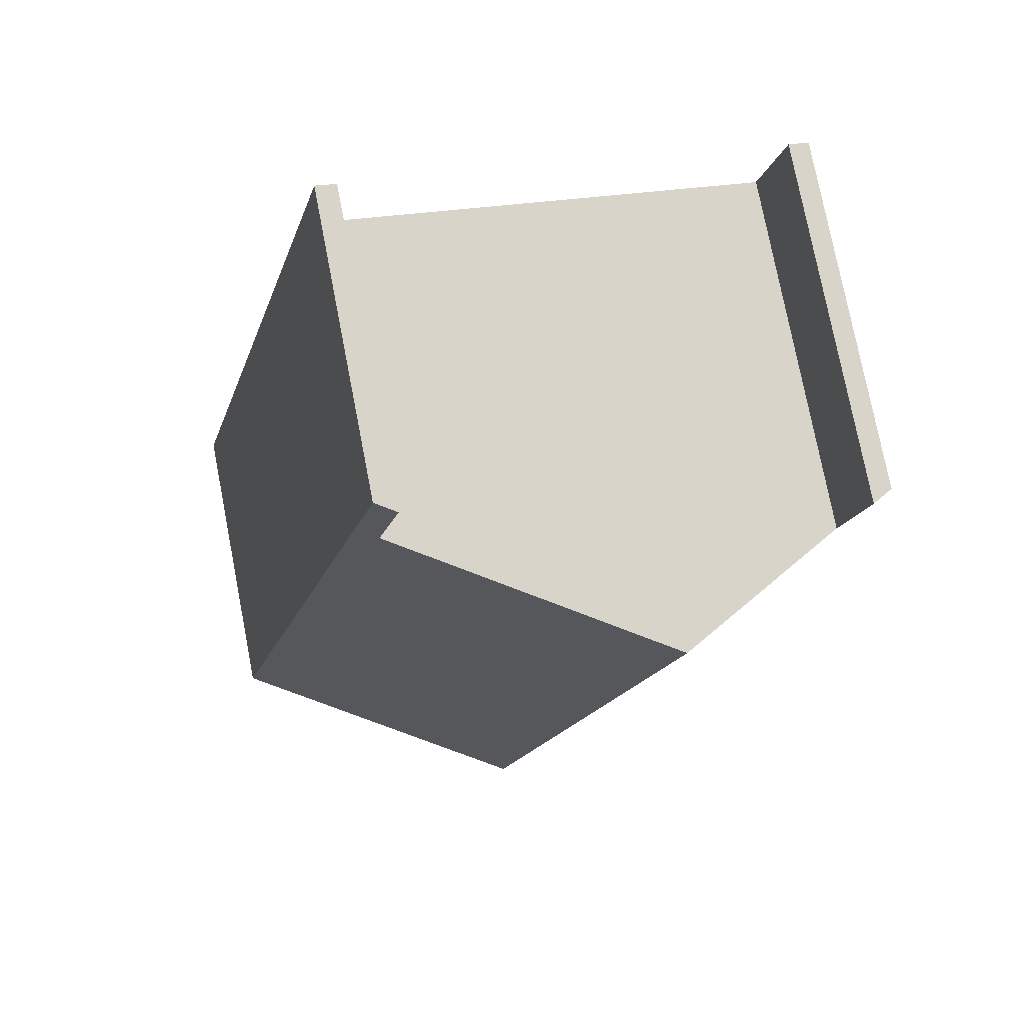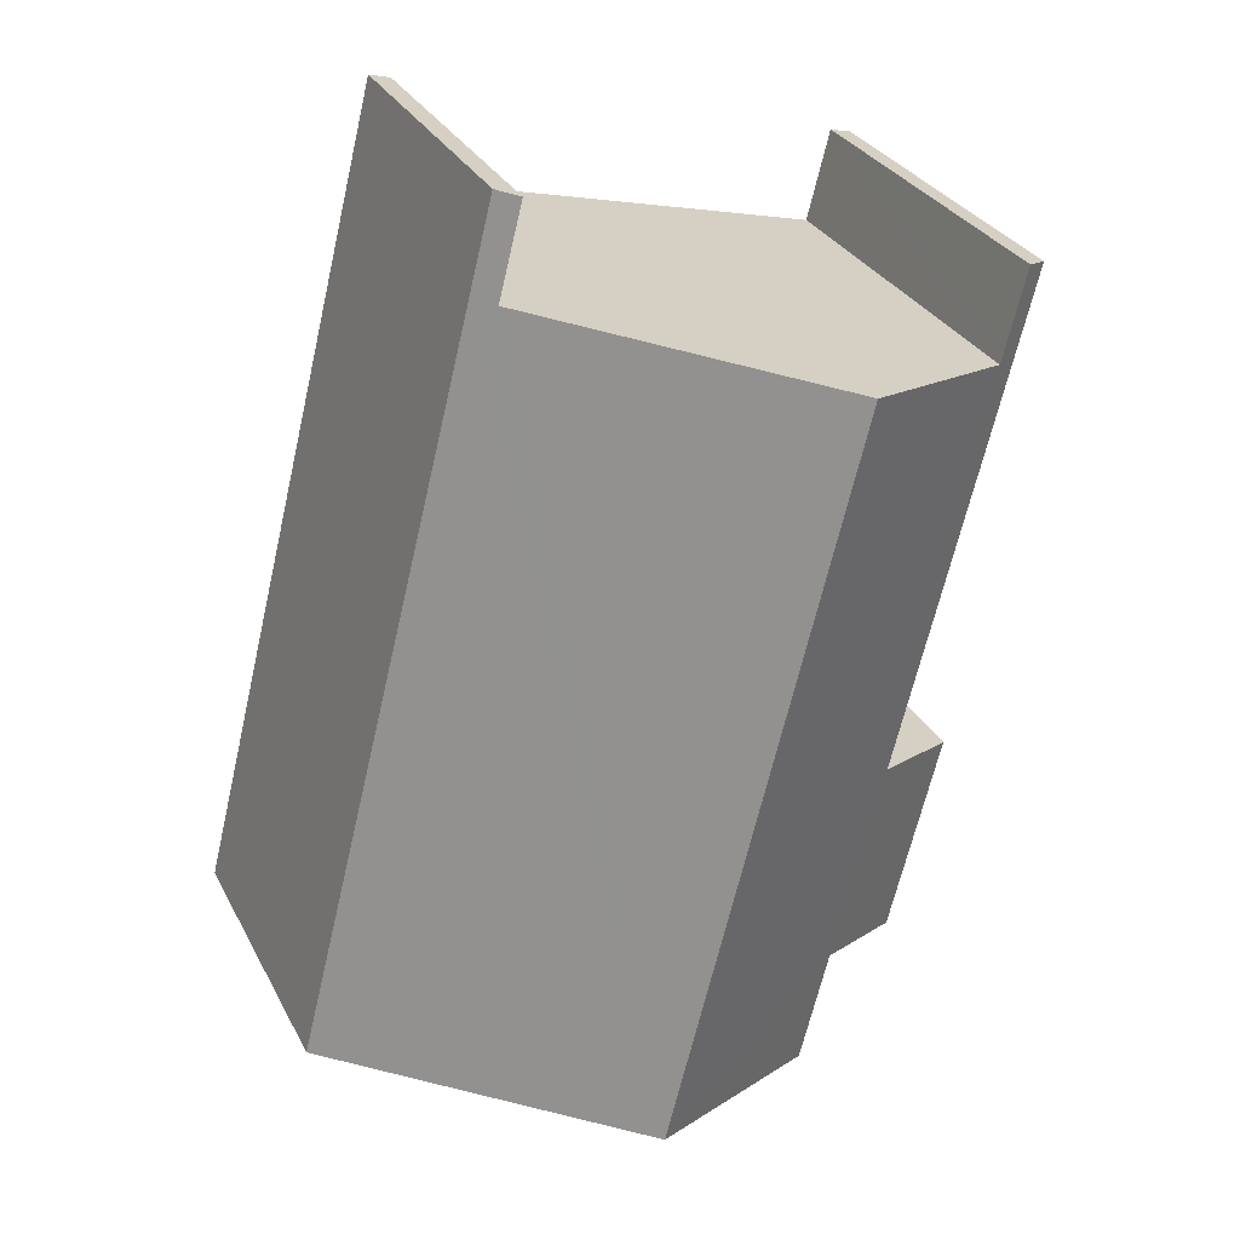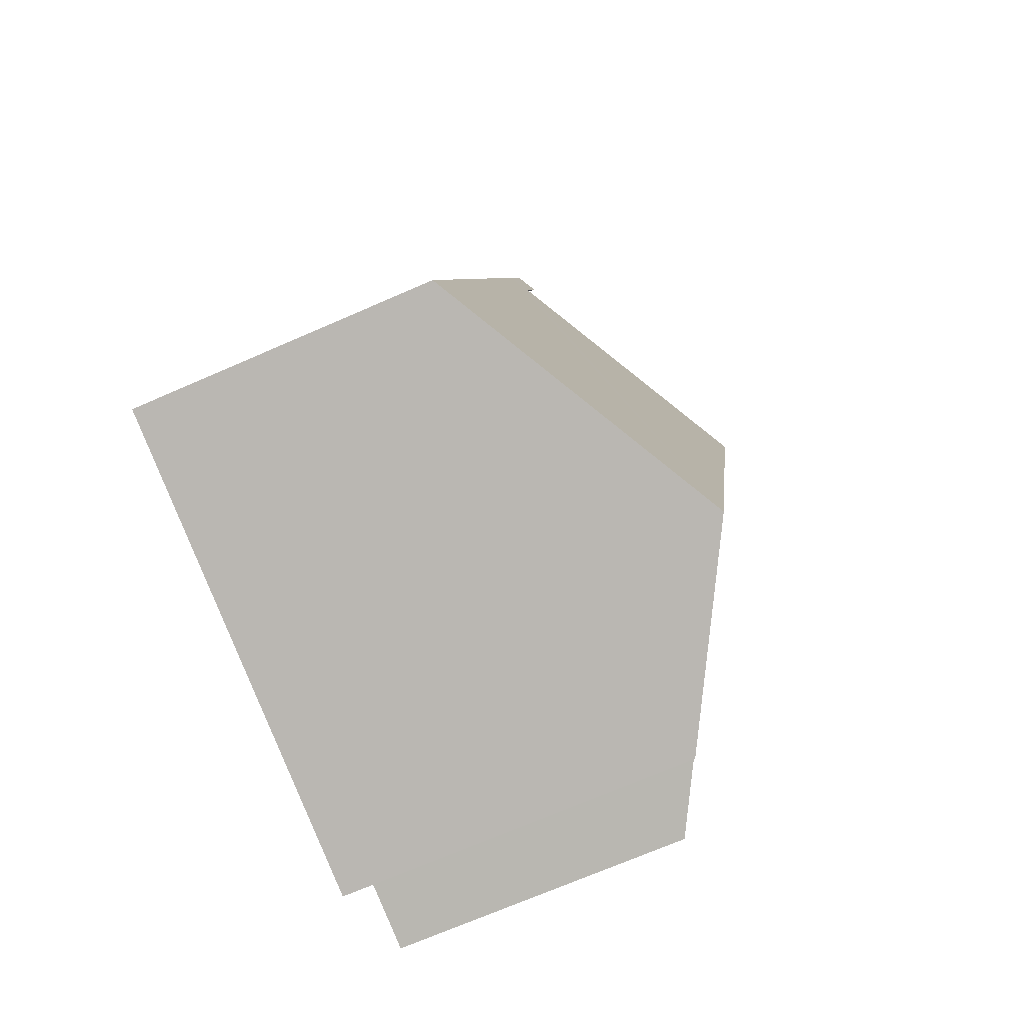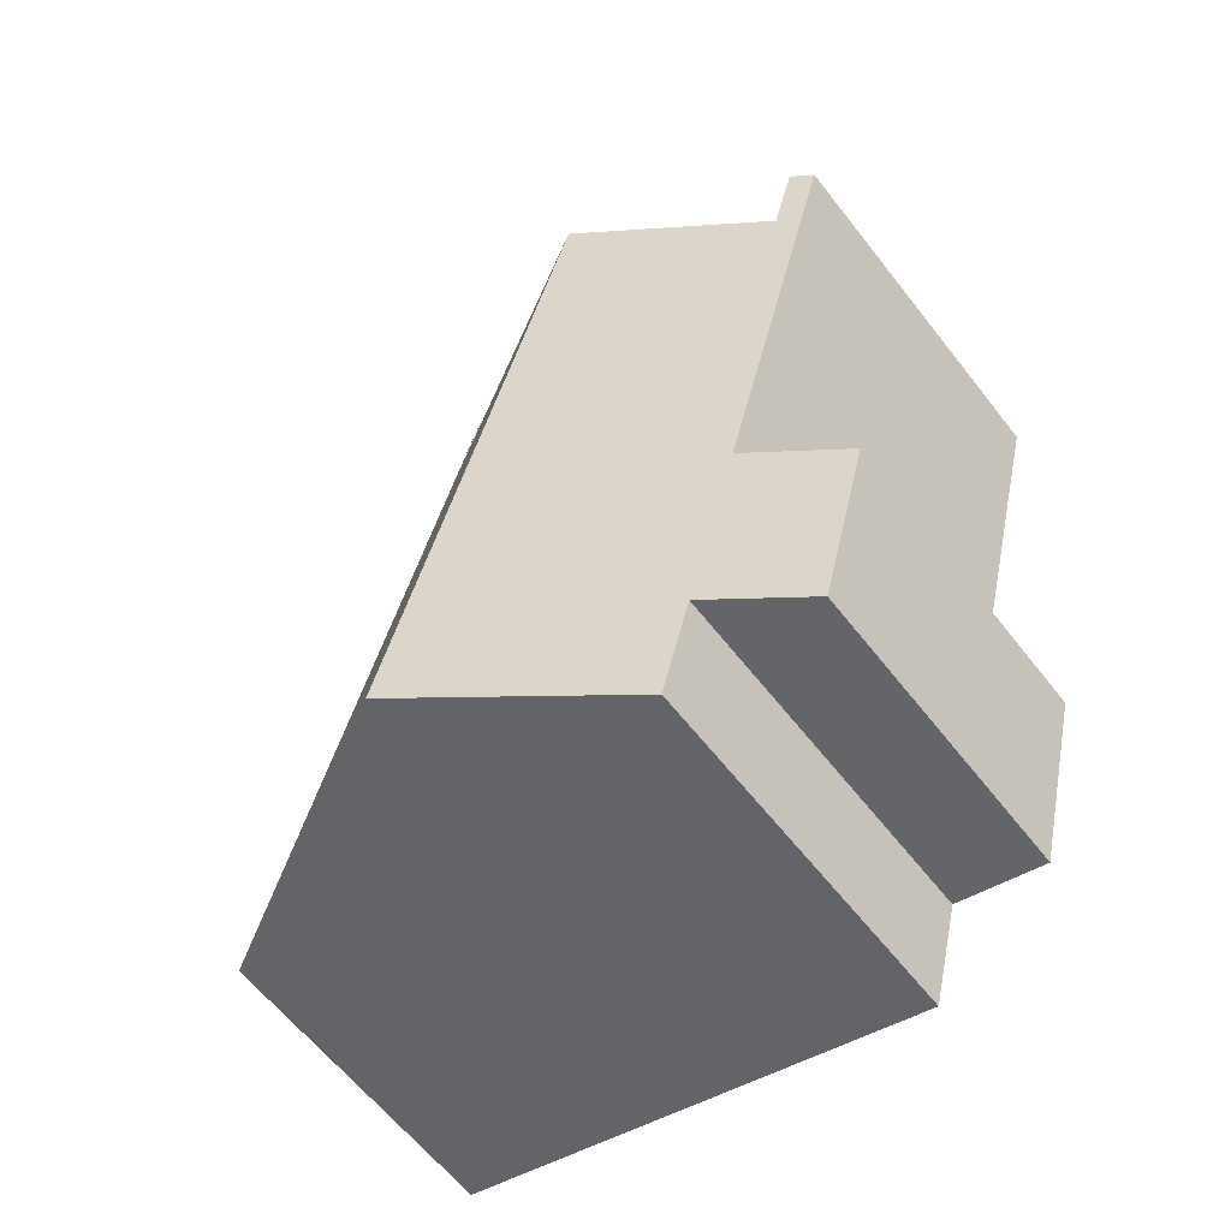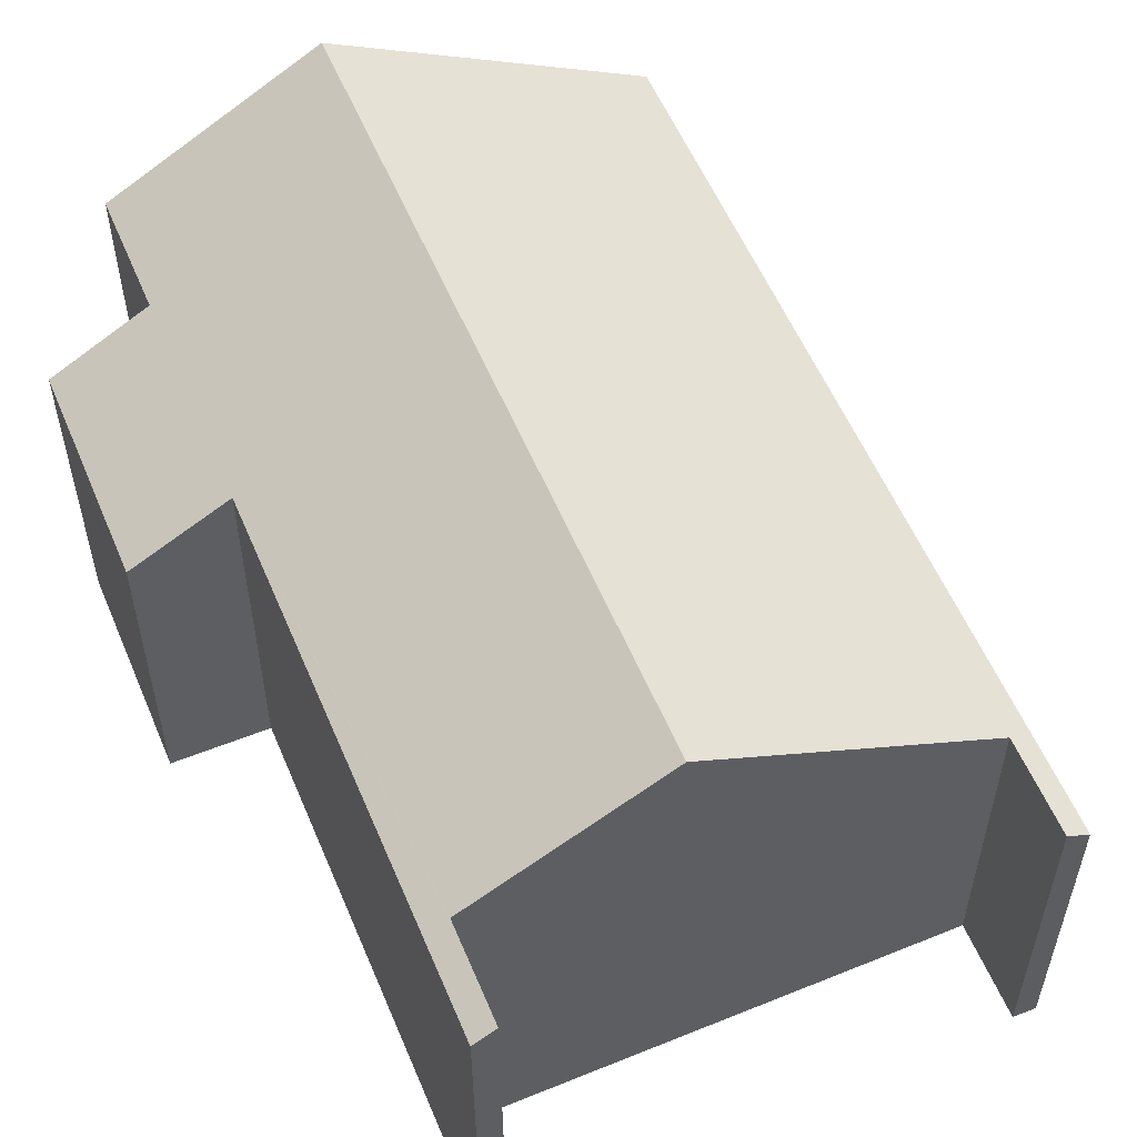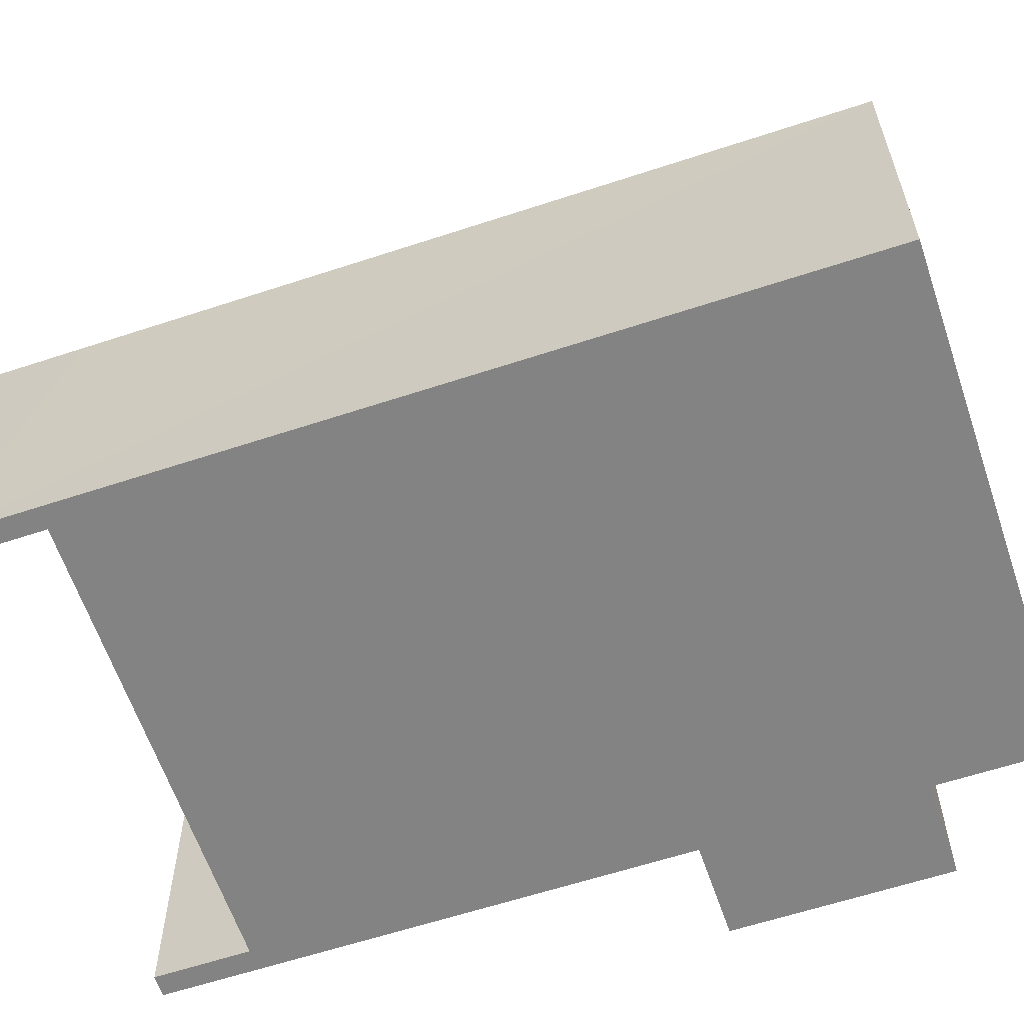
<metadata>
{"format":"obj","ext":"obj","renderer":"f3d","projection":"perspective","resolution":1024,"background":"white","views":[{"elev":77.2,"azim":169.0,"up":"+Z"},{"elev":30.1,"azim":156.6,"up":"+Z"},{"elev":-70.6,"azim":113.6,"up":"+Z"},{"elev":-61.8,"azim":-142.1,"up":"+Z"},{"elev":56.6,"azim":-37.0,"up":"+Y"},{"elev":-61.1,"azim":94.4,"up":"+Y"}]}
</metadata>
<code>
v  0.34 6.011 0.08
v  0.351 5.818 -1.383
v  0 5.818 3.563e-16
v  0.691 6.012 -1.297
v  2.02 5.819 -7.96
v  0.71 6.012 -1.37
v  3.562 7.633 -0.66
v  1.37 4.976 -11.61
v  0.54 4.976 -8.34
v  2.86 5.823 -11.24
v  6.512 7.633 -12.29
v  3.33 5.822 -13.1
v  7.9 5.167 0.42
v  8.211 4.974 0.614
v  11.18 4.977 -11.11
v  7.873 5.167 0.528
v  7.87 4.974 1.96
v  7.53 5.168 1.87
v  0.34 -4.899e-18 0.08
v  0 0 0
v  0.71 8.389e-17 -1.37
v  7.9 -2.572e-17 0.42
v  3.562 4.041e-17 -0.66
v  7.53 -1.145e-16 1.87
v  7.87 -1.2e-16 1.96
v  2.02 4.874e-16 -7.96
v  0.54 5.107e-16 -8.34
v  0.691 7.942e-17 -1.297
v  11.18 6.8e-16 -11.11
v  8.211 -3.76e-17 0.614
v  7.873 -3.233e-17 0.528
v  2.86 6.883e-16 -11.24
v  3.33 8.021e-16 -13.1
v  1.37 7.109e-16 -11.61
v  0.351 8.468e-17 -1.383
v  6.512 7.527e-16 -12.29
g defaultobject
f 1 2 3
f 2 1 4
f 2 4 5
f 5 4 6
f 5 6 7
f 5 8 9
f 8 5 10
f 10 5 7
f 10 7 11
f 10 11 12
f 7 13 11
f 11 14 15
f 14 11 13
f 14 13 16
f 14 16 17
f 17 16 18
f 3 19 1
f 19 3 20
f 6 13 7
f 13 6 21
f 13 21 22
f 22 21 23
f 24 17 18
f 17 24 25
f 9 26 5
f 26 9 27
f 19 4 1
f 4 19 6
f 6 19 21
f 21 19 28
f 25 14 17
f 14 25 15
f 15 25 29
f 29 25 30
f 22 16 13
f 16 22 18
f 18 22 24
f 24 22 31
f 12 32 10
f 32 12 33
f 34 9 8
f 9 34 27
f 26 2 5
f 2 26 35
f 2 35 3
f 3 35 20
f 29 11 15
f 11 29 12
f 12 29 36
f 12 36 33
f 32 8 10
f 8 32 34
f 36 32 33
f 32 36 29
f 32 27 34
f 27 32 29
f 27 29 26
f 26 29 30
f 26 30 22
f 26 22 23
f 26 23 21
f 26 21 35
f 22 30 31
f 31 30 24
f 24 30 25
f 21 20 35
f 20 21 28
f 20 28 19

</code>
